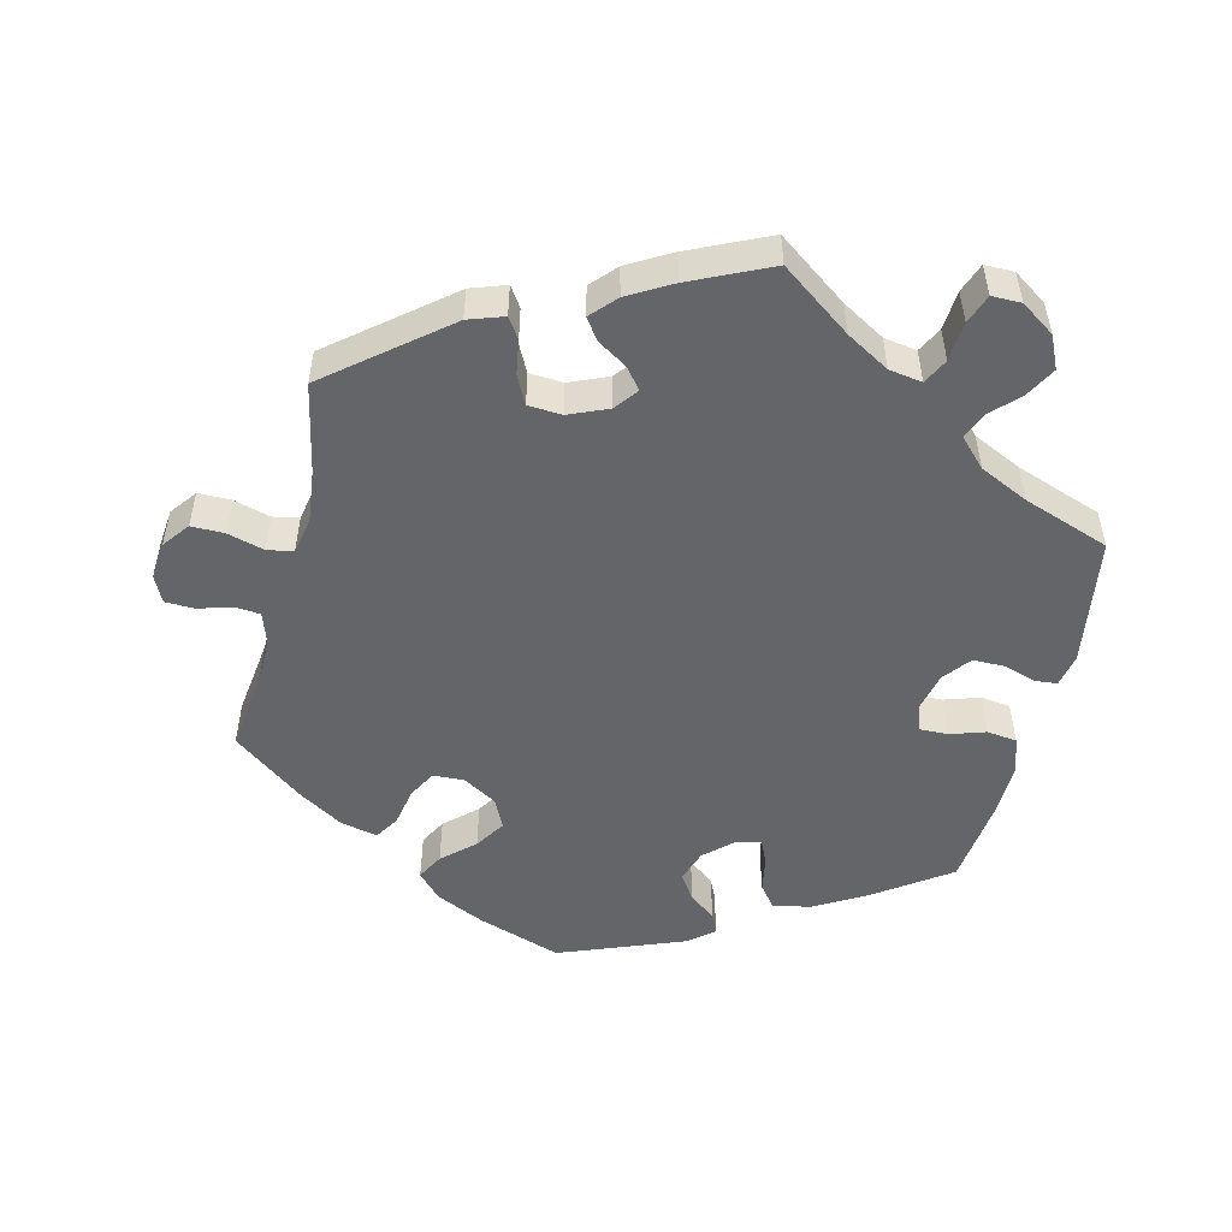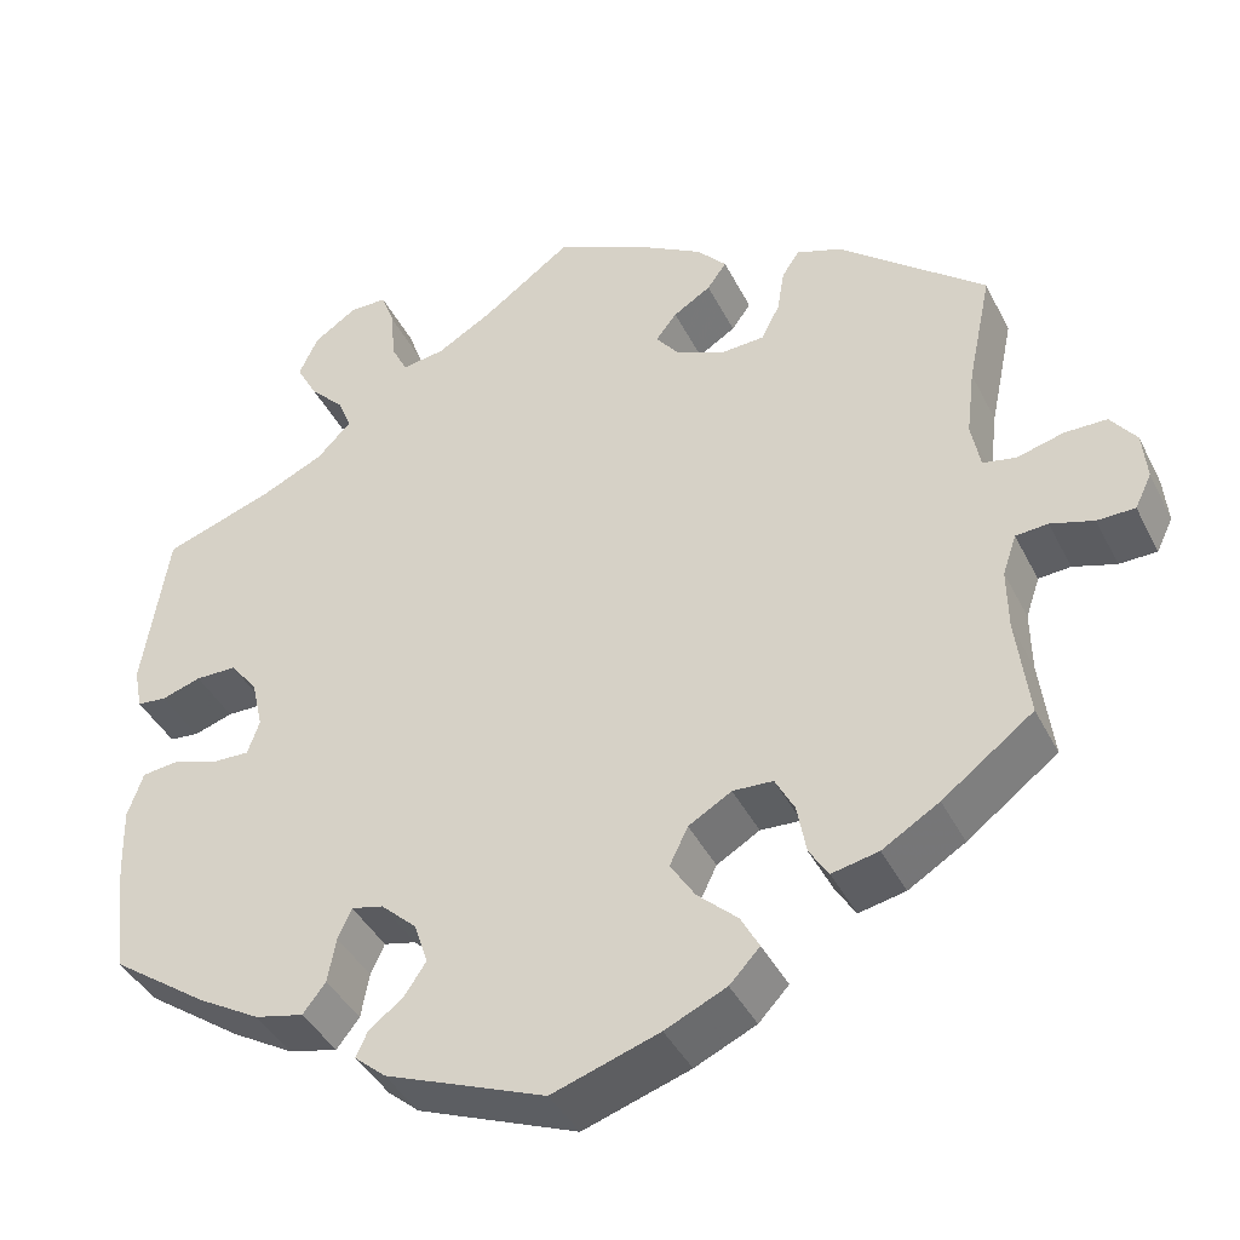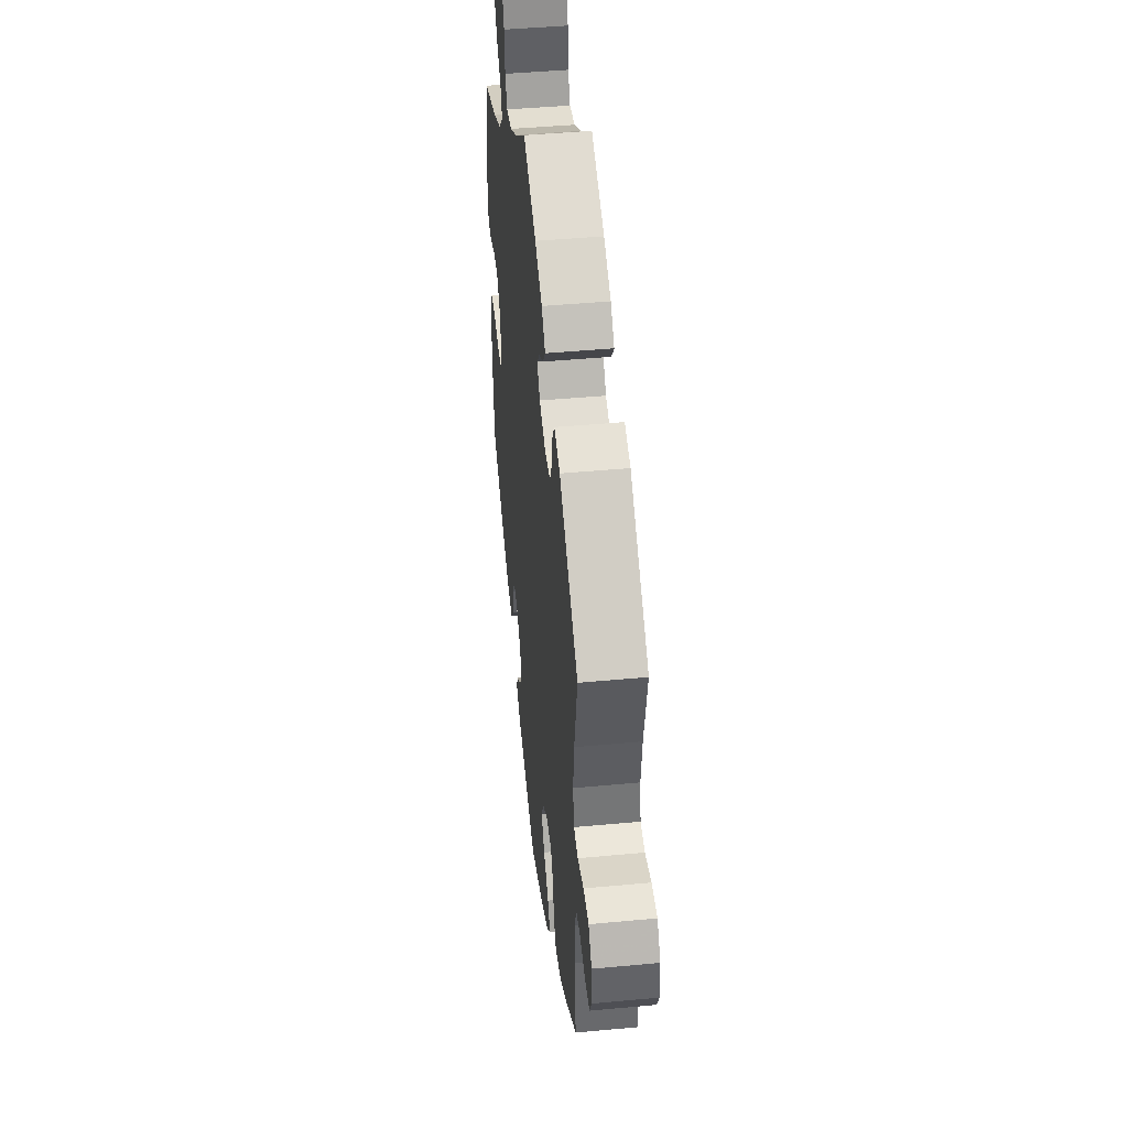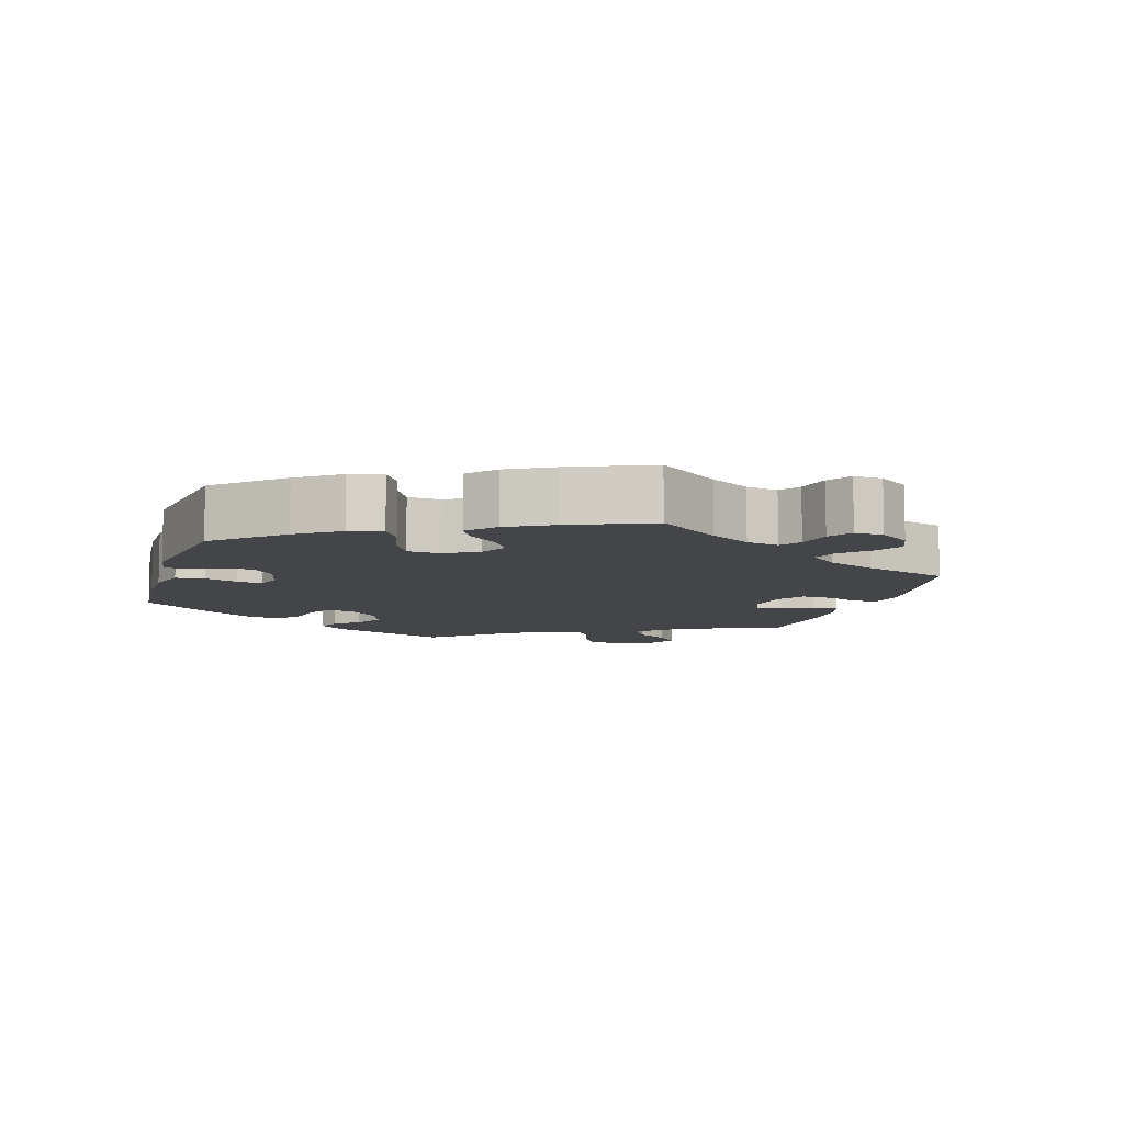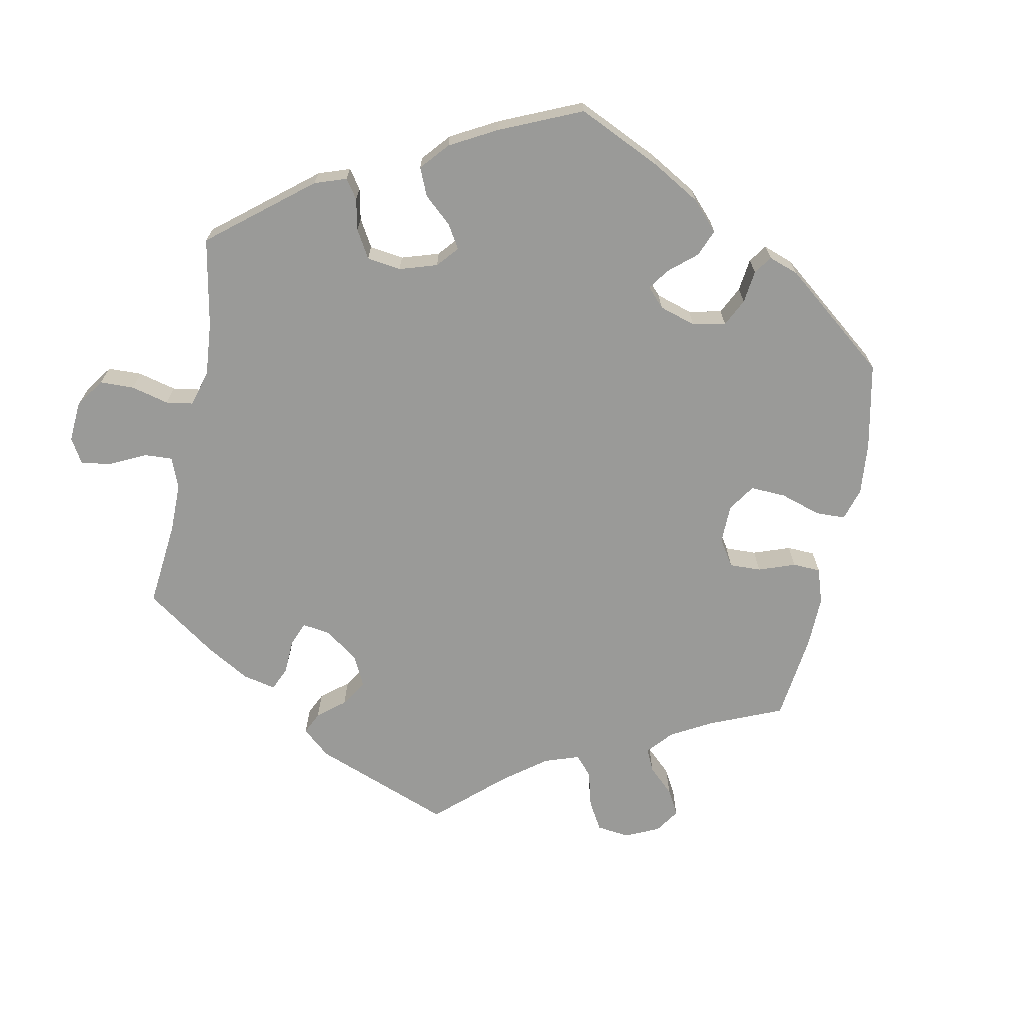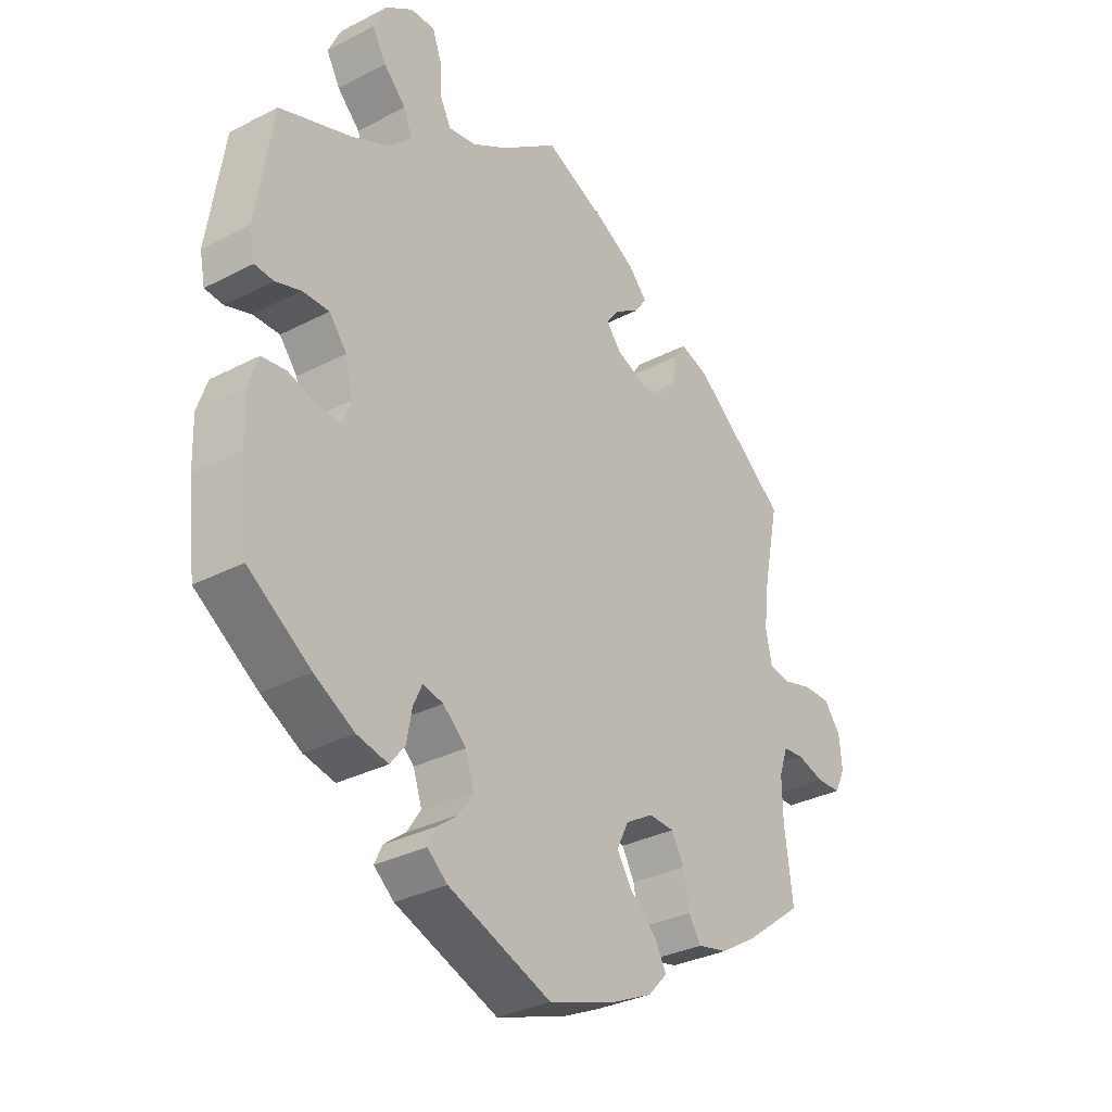
<metadata>
{"format":"obj","ext":"obj","renderer":"f3d","projection":"perspective","resolution":1024,"background":"white","views":[{"elev":-51.5,"azim":-13.9,"up":"+Y"},{"elev":-40.6,"azim":-155.2,"up":"+Z"},{"elev":44.9,"azim":-96.2,"up":"+Z"},{"elev":-8.9,"azim":-136.9,"up":"+Y"},{"elev":-69.2,"azim":108.8,"up":"+Y"},{"elev":-31.7,"azim":126.3,"up":"+Z"}]}
</metadata>
<code>
v -0.116 0.07 -0.539
v -0.183 0.07 -0.508
v -0.216 0.07 -0.473
v -0.196 0.07 -0.436
v -0.152 0.07 -0.396
v -0.125 0.07 -0.354
v -0.145 0.07 -0.313
v -0.192 0.07 -0.285
v -0.236 0.07 -0.287
v -0.257 0.07 -0.326
v -0.267 0.07 -0.38
v -0.288 0.07 -0.413
v -0.339 0.07 -0.402
v -0.401 0.07 -0.364
v -0.5 0.07 -0.289
v -0.486 0.07 -0.179
v -0.485 0.07 -0.113
v -0.5 0.07 -0.069
v -0.535 0.07 -0.066
v -0.582 0.07 -0.08
v -0.623 0.07 -0.079
v -0.641 0.07 -0.042
v -0.636 0.07 0.01
v -0.608 0.07 0.047
v -0.562 0.07 0.047
v -0.511 0.07 0.033
v -0.475 0.07 0.04
v -0.465 0.07 0.091
v -0.474 0.07 0.165
v -0.5 0.07 0.289
v -0.34 0.07 0.419
v -0.291 0.07 0.436
v -0.272 0.07 0.408
v -0.264 0.07 0.36
v -0.244 0.07 0.321
v -0.197 0.07 0.318
v -0.143 0.07 0.341
v -0.118 0.07 0.373
v -0.141 0.07 0.402
v -0.182 0.07 0.428
v -0.203 0.07 0.457
v -0.171 0.07 0.492
v -0.11 0.07 0.527
v 0 0.07 0.578
v 0.098 0.07 0.507
v 0.158 0.07 0.472
v 0.204 0.07 0.465
v 0.222 0.07 0.5
v 0.226 0.07 0.555
v 0.241 0.07 0.596
v 0.282 0.07 0.596
v 0.329 0.07 0.564
v 0.35 0.07 0.519
v 0.327 0.07 0.477
v 0.289 0.07 0.438
v 0.275 0.07 0.402
v 0.312 0.07 0.364
v 0.38 0.07 0.332
v 0.5 0.07 0.29
v 0.528 0.07 0.111
v 0.519 0.07 0.065
v 0.487 0.07 0.062
v 0.444 0.07 0.076
v 0.399 0.07 0.076
v 0.369 0.07 0.038
v 0.357 0.07 -0.016
v 0.37 0.07 -0.053
v 0.409 0.07 -0.052
v 0.458 0.07 -0.036
v 0.5 0.07 -0.041
v 0.517 0.07 -0.09
v 0.515 0.07 -0.165
v 0.501 0.07 -0.289
v 0.395 0.07 -0.363
v 0.327 0.07 -0.402
v 0.274 0.07 -0.414
v 0.249 0.07 -0.382
v 0.24 0.07 -0.333
v 0.225 0.07 -0.3
v 0.19 0.07 -0.308
v 0.151 0.07 -0.344
v 0.136 0.07 -0.389
v 0.16 0.07 -0.425
v 0.197 0.07 -0.453
v 0.21 0.07 -0.481
v 0.176 0.07 -0.51
v 0.001 0.07 -0.578
v -0.116 0 -0.539
v -0.183 0 -0.508
v -0.216 0 -0.473
v -0.196 0 -0.436
v -0.152 0 -0.396
v -0.125 0 -0.354
v -0.145 0 -0.313
v -0.192 0 -0.285
v -0.236 0 -0.287
v -0.257 0 -0.326
v -0.267 0 -0.38
v -0.288 0 -0.413
v -0.339 0 -0.402
v -0.401 0 -0.364
v -0.5 0 -0.289
v -0.486 0 -0.179
v -0.485 0 -0.113
v -0.5 0 -0.069
v -0.535 0 -0.066
v -0.582 0 -0.08
v -0.623 0 -0.079
v -0.641 0 -0.042
v -0.636 0 0.01
v -0.608 0 0.047
v -0.562 0 0.047
v -0.511 0 0.033
v -0.475 0 0.04
v -0.465 0 0.091
v -0.474 0 0.165
v -0.5 0 0.289
v -0.34 0 0.419
v -0.291 0 0.436
v -0.272 0 0.408
v -0.264 0 0.36
v -0.244 0 0.321
v -0.197 0 0.318
v -0.143 0 0.341
v -0.118 0 0.373
v -0.141 0 0.402
v -0.182 0 0.428
v -0.203 0 0.457
v -0.171 0 0.492
v -0.11 0 0.527
v 0 0 0.578
v 0.098 0 0.507
v 0.158 0 0.472
v 0.204 0 0.465
v 0.222 0 0.5
v 0.226 0 0.555
v 0.241 0 0.596
v 0.282 0 0.596
v 0.329 0 0.564
v 0.35 0 0.519
v 0.327 0 0.477
v 0.289 0 0.438
v 0.275 0 0.402
v 0.312 0 0.364
v 0.38 0 0.332
v 0.5 0 0.29
v 0.528 0 0.111
v 0.519 0 0.065
v 0.487 0 0.062
v 0.444 0 0.076
v 0.399 0 0.076
v 0.369 0 0.038
v 0.357 0 -0.016
v 0.37 0 -0.053
v 0.409 0 -0.052
v 0.458 0 -0.036
v 0.5 0 -0.041
v 0.517 0 -0.09
v 0.515 0 -0.165
v 0.501 0 -0.289
v 0.395 0 -0.363
v 0.327 0 -0.402
v 0.274 0 -0.414
v 0.249 0 -0.382
v 0.24 0 -0.333
v 0.225 0 -0.3
v 0.19 0 -0.308
v 0.151 0 -0.344
v 0.136 0 -0.389
v 0.16 0 -0.425
v 0.197 0 -0.453
v 0.21 0 -0.481
v 0.176 0 -0.51
v 0.001 0 -0.578
f 83 84 85 86
f 82 83 86 87
f 81 82 87 1
f 75 76 77 78
f 75 78 79
f 74 75 79
f 73 74 79
f 72 73 79
f 71 72 79 80
f 68 69 70 71
f 67 68 71 80
f 60 61 62 63
f 58 59 60 63
f 57 58 63 64
f 56 57 64 65
f 52 53 54 55
f 52 55 56
f 51 52 56
f 48 49 50 51
f 47 48 51 56
f 46 47 56 65
f 42 43 44 45
f 39 40 41 42
f 38 39 42 45
f 37 38 45 46
f 31 32 33 34
f 29 30 31 34
f 28 29 34 35
f 27 28 35 36
f 23 24 25 26
f 21 22 23 26
f 19 20 21 26
f 18 19 26 27
f 17 18 27 36
f 13 14 15 16
f 10 11 12 13
f 9 10 13 16
f 8 9 16 17
f 2 3 4 5
f 2 5 6
f 1 2 6
f 81 1 6
f 66 67 80 81
f 66 81 6 7
f 37 46 65 66
f 37 66 7 8
f 8 17 36 37
f 173 172 171 170
f 174 173 170 169
f 88 174 169 168
f 165 164 163 162
f 166 165 162
f 166 162 161
f 166 161 160
f 166 160 159
f 167 166 159 158
f 158 157 156 155
f 167 158 155 154
f 150 149 148 147
f 150 147 146 145
f 151 150 145 144
f 152 151 144 143
f 142 141 140 139
f 143 142 139
f 143 139 138
f 138 137 136 135
f 143 138 135 134
f 152 143 134 133
f 132 131 130 129
f 129 128 127 126
f 132 129 126 125
f 133 132 125 124
f 121 120 119 118
f 121 118 117 116
f 122 121 116 115
f 123 122 115 114
f 113 112 111 110
f 113 110 109 108
f 113 108 107 106
f 114 113 106 105
f 123 114 105 104
f 103 102 101 100
f 100 99 98 97
f 103 100 97 96
f 104 103 96 95
f 92 91 90 89
f 93 92 89
f 93 89 88
f 93 88 168
f 168 167 154 153
f 94 93 168 153
f 153 152 133 124
f 95 94 153 124
f 124 123 104 95
f 1 88 89 2
f 2 89 90 3
f 3 90 91 4
f 4 91 92 5
f 5 92 93 6
f 6 93 94 7
f 7 94 95 8
f 8 95 96 9
f 9 96 97 10
f 10 97 98 11
f 11 98 99 12
f 12 99 100 13
f 13 100 101 14
f 14 101 102 15
f 15 102 103 16
f 16 103 104 17
f 17 104 105 18
f 18 105 106 19
f 19 106 107 20
f 20 107 108 21
f 21 108 109 22
f 22 109 110 23
f 23 110 111 24
f 24 111 112 25
f 25 112 113 26
f 26 113 114 27
f 27 114 115 28
f 28 115 116 29
f 29 116 117 30
f 30 117 118 31
f 31 118 119 32
f 32 119 120 33
f 33 120 121 34
f 34 121 122 35
f 35 122 123 36
f 36 123 124 37
f 37 124 125 38
f 38 125 126 39
f 39 126 127 40
f 40 127 128 41
f 41 128 129 42
f 42 129 130 43
f 43 130 131 44
f 44 131 132 45
f 45 132 133 46
f 46 133 134 47
f 47 134 135 48
f 48 135 136 49
f 49 136 137 50
f 50 137 138 51
f 51 138 139 52
f 52 139 140 53
f 53 140 141 54
f 54 141 142 55
f 55 142 143 56
f 56 143 144 57
f 57 144 145 58
f 58 145 146 59
f 59 146 147 60
f 60 147 148 61
f 61 148 149 62
f 62 149 150 63
f 63 150 151 64
f 64 151 152 65
f 65 152 153 66
f 66 153 154 67
f 67 154 155 68
f 68 155 156 69
f 69 156 157 70
f 70 157 158 71
f 71 158 159 72
f 72 159 160 73
f 73 160 161 74
f 74 161 162 75
f 75 162 163 76
f 76 163 164 77
f 77 164 165 78
f 78 165 166 79
f 79 166 167 80
f 80 167 168 81
f 81 168 169 82
f 82 169 170 83
f 83 170 171 84
f 84 171 172 85
f 85 172 173 86
f 86 173 174 87
f 87 174 88 1

</code>
